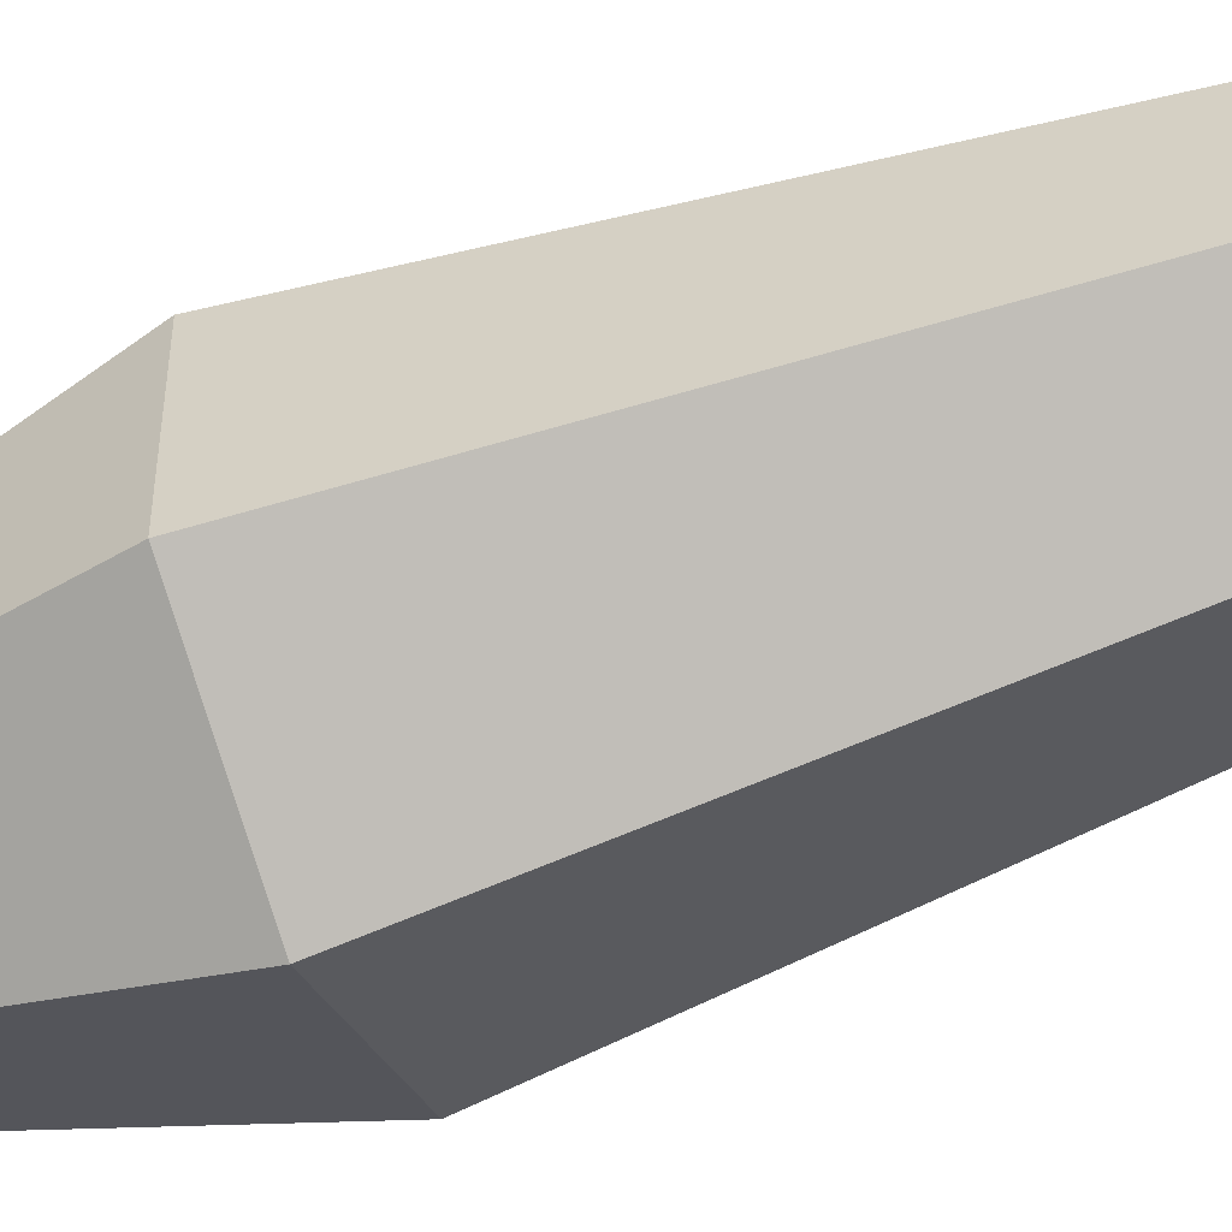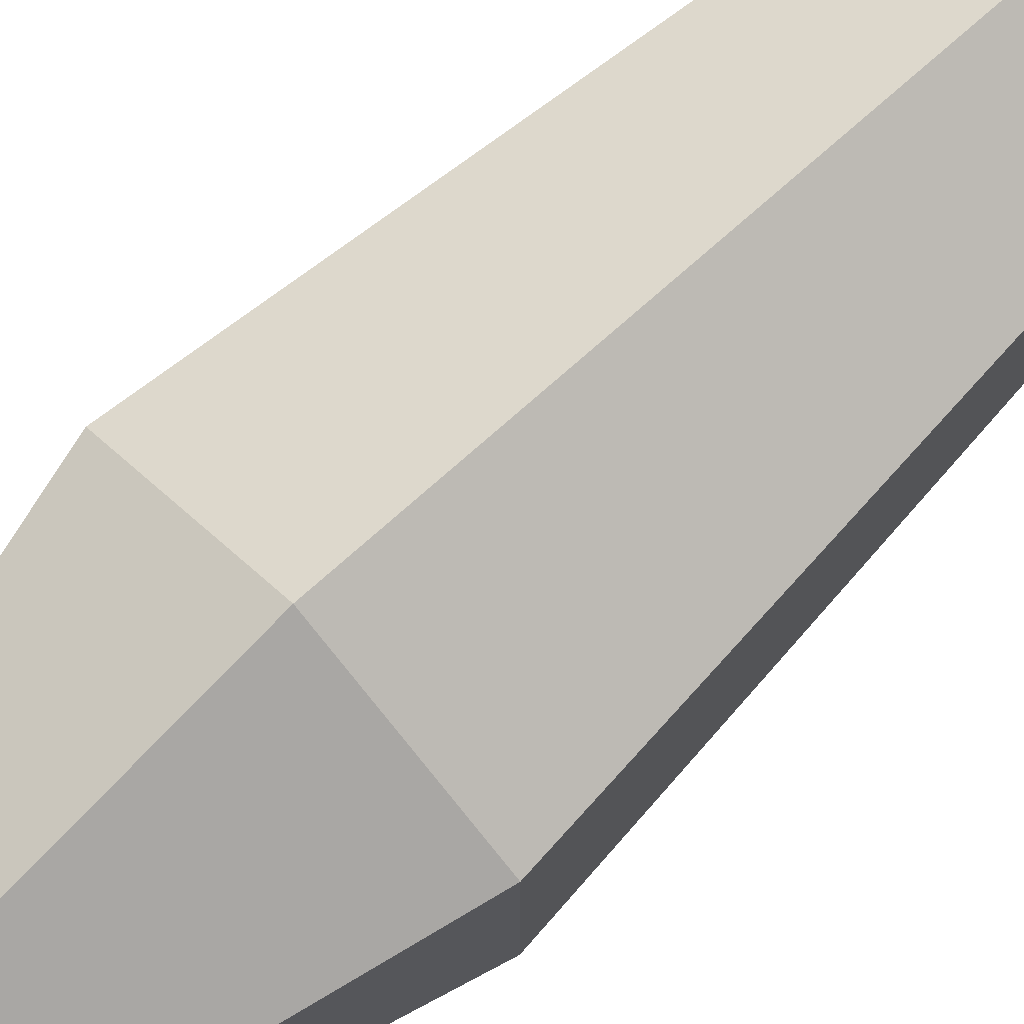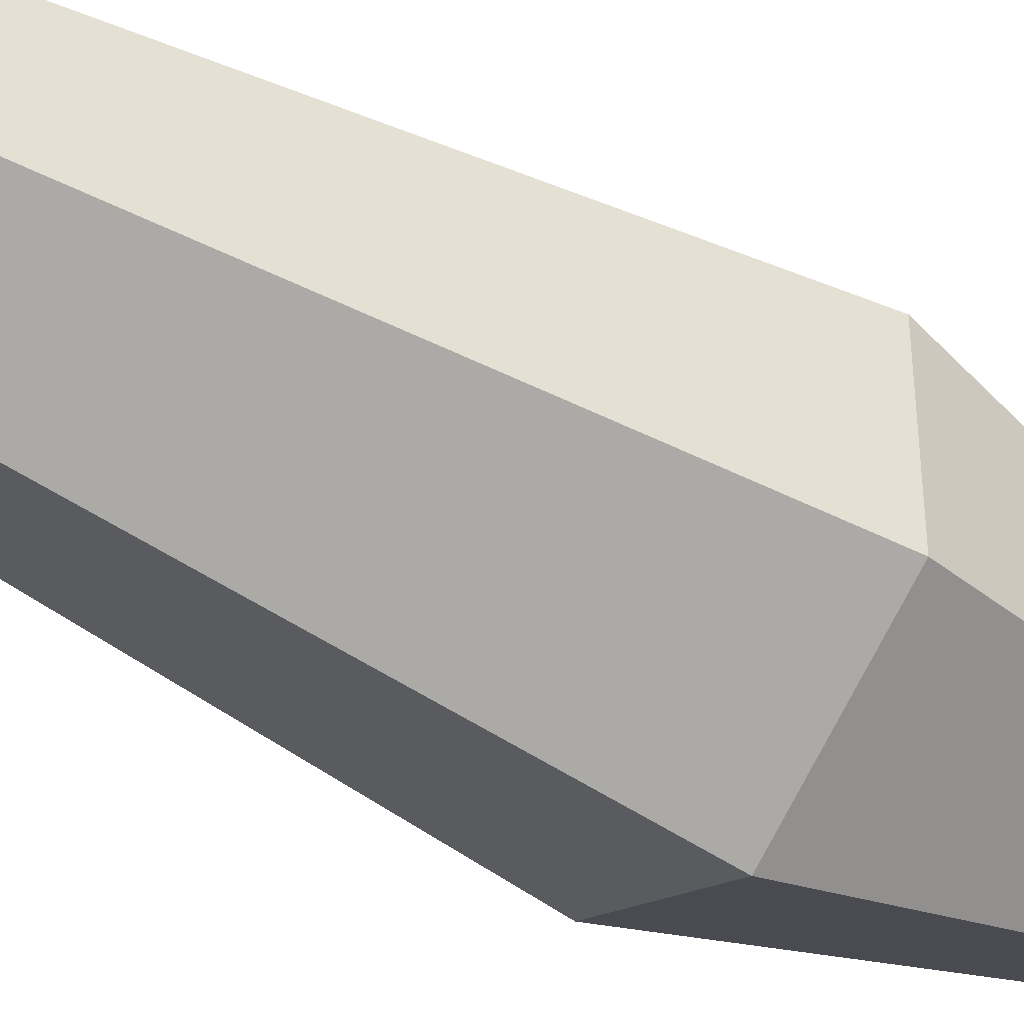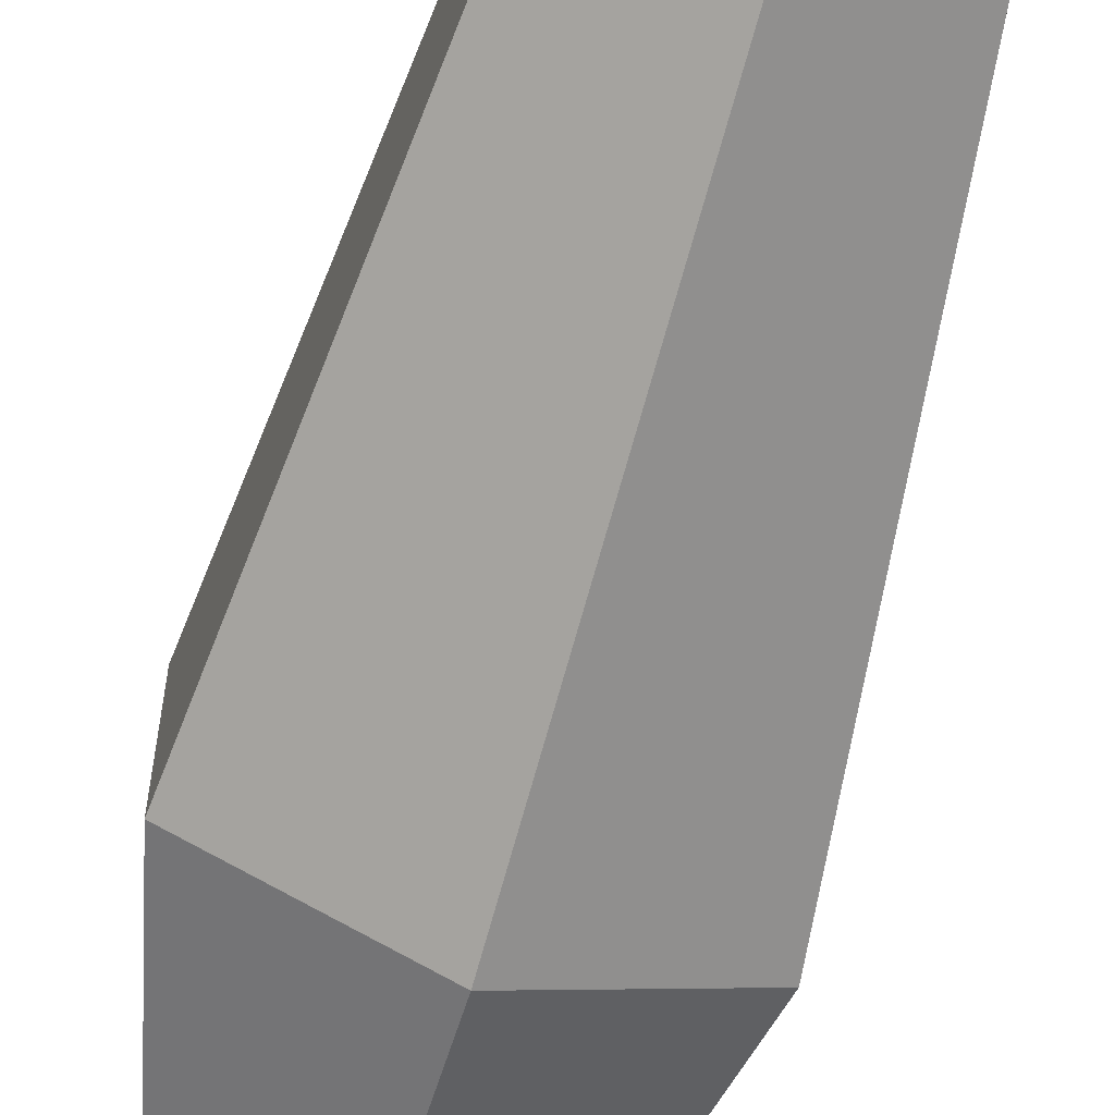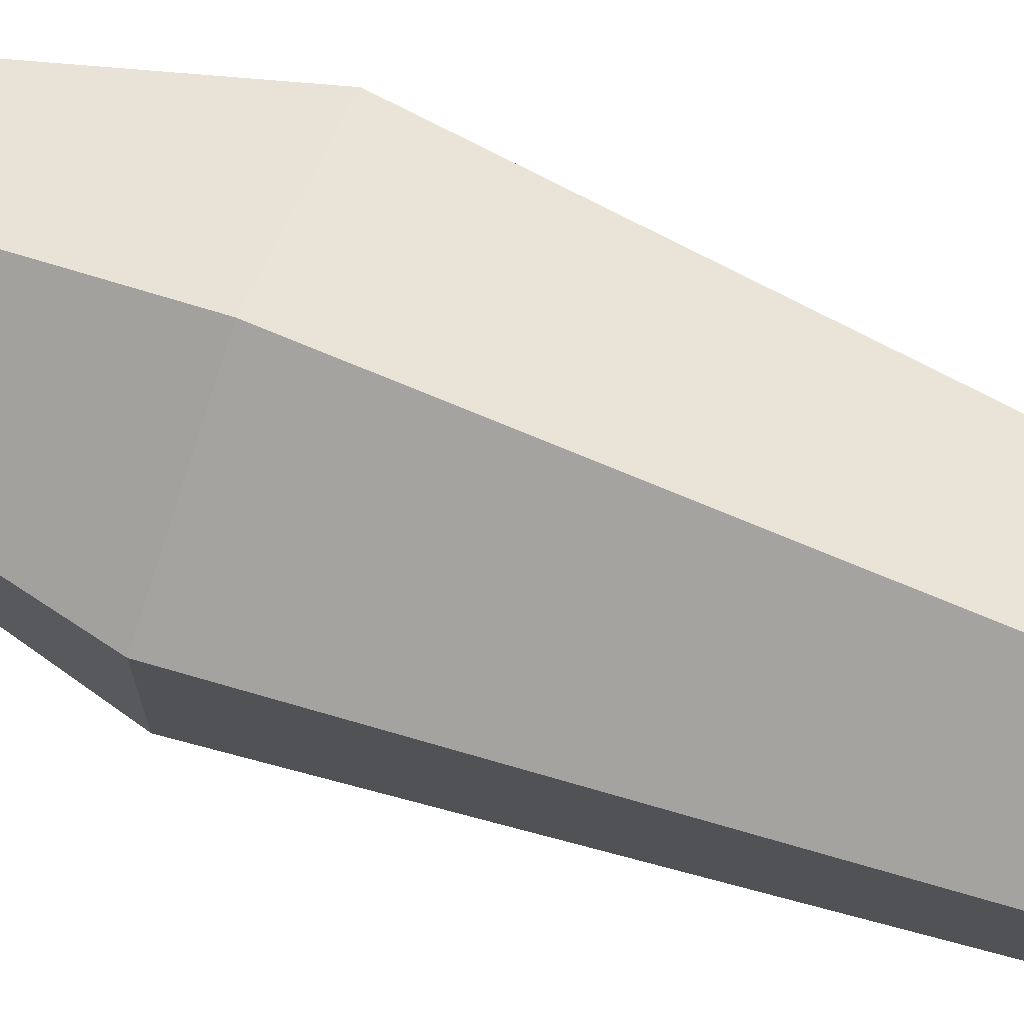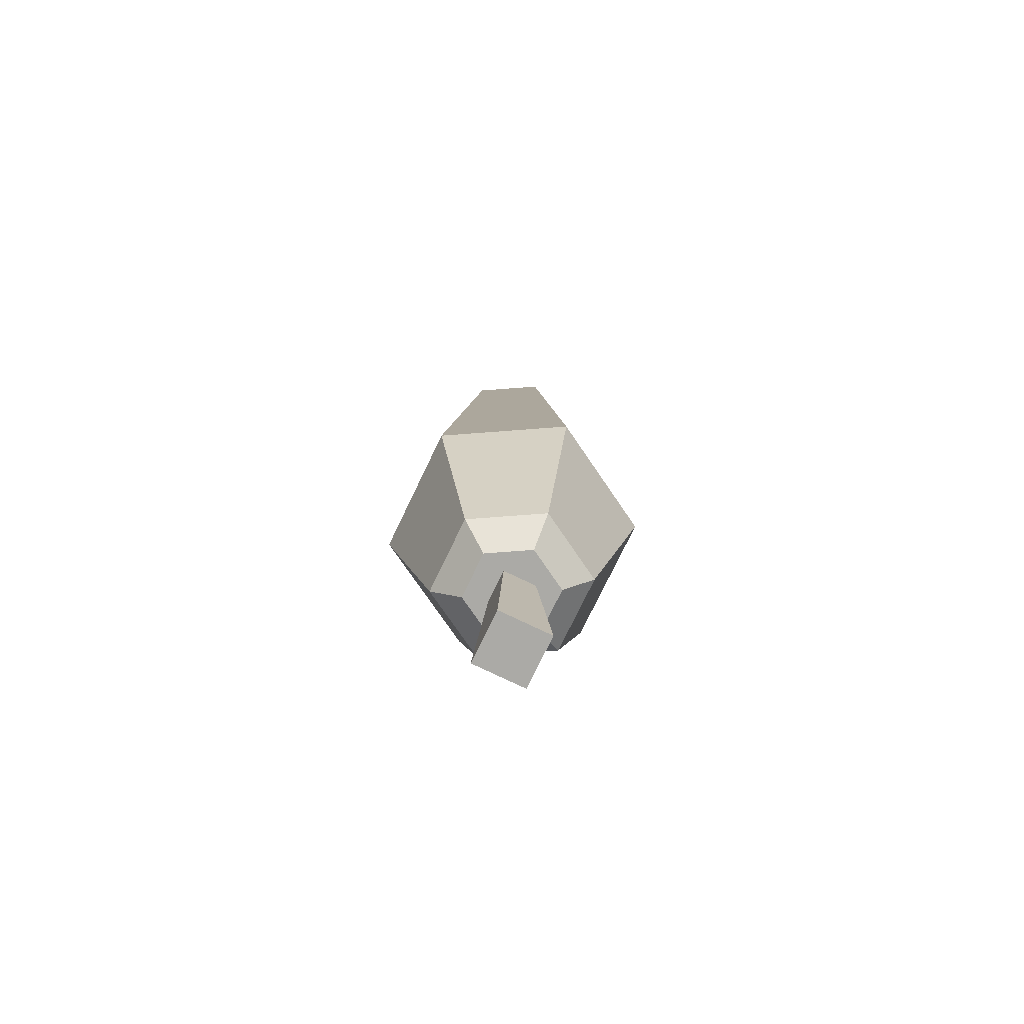
<metadata>
{"format":"obj","ext":"obj","renderer":"f3d","projection":"perspective","resolution":1024,"background":"white","views":[{"elev":-57.5,"azim":111.3,"up":"+Z"},{"elev":74.1,"azim":46.9,"up":"+Z"},{"elev":-47.0,"azim":-123.0,"up":"+Z"},{"elev":-68.0,"azim":164.1,"up":"+Z"},{"elev":75.9,"azim":110.9,"up":"+Z"},{"elev":-75.8,"azim":-25.7,"up":"+Y"}]}
</metadata>
<code>
o tree_tall
v 0 0.6639 -0.2307
v 0.1211 0.3374 -0.06994
v 0 0.3374 -0.1399
v 0.1998 0.6639 -0.1153
v -0.07268 0.29 -0.04196
v 0 0.29 -0.08392
v -0.1211 0.3374 -0.06994
v -0.1998 0.6639 -0.1153
v 0.07268 0.29 0.04196
v 0.1211 0.3374 0.06994
v 0.07268 0.29 -0.04196
v 0.1089 1.61 -0.0629
v 0.1998 0.6639 0.1153
v 0.1089 1.61 0.0629
v 0 0.3374 0.1399
v 0 0.6639 0.2307
v -0 1.61 -0.1258
v -0.1211 0.3374 0.06994
v -0.07268 0.29 0.04196
v 0 0.29 0.08392
v -0.1089 1.61 -0.0629
v -0.1998 0.6639 0.1153
v -0 1.61 0.1258
v -0.1089 1.61 0.0629
v -0.05837 1.688 -0.0337
v 0 1.688 -0.0674
v 0 1.688 0.0674
v -0.05837 1.688 0.0337
v 0.05837 1.688 -0.0337
v 0.02965 0.29 0.02965
v -0.02965 0.29 0.02965
v -0.02965 0.29 -0.02965
v 0.02965 0.29 -0.02965
v 0.05837 1.688 0.0337
v 0.04669 0 -0.04669
v -0.04669 0 -0.04669
v -0.04669 -0 0.04669
v 0.04669 -0 0.04669
f 1 2 3
f 2 1 4
f 5 3 6
f 3 5 7
f 8 3 7
f 3 8 1
f 9 2 10
f 2 9 11
f 12 13 4
f 13 12 14
f 13 15 10
f 15 13 16
f 17 4 1
f 4 17 12
f 18 5 19
f 5 18 7
f 15 9 10
f 9 15 20
f 18 20 15
f 20 18 19
f 21 1 8
f 1 21 17
f 16 18 15
f 18 16 22
f 13 2 4
f 2 13 10
f 14 16 13
f 16 14 23
f 7 22 8
f 22 7 18
f 22 21 8
f 21 22 24
f 25 17 21
f 17 25 26
f 27 24 23
f 24 27 28
f 26 12 17
f 12 26 29
f 20 11 9
f 11 20 30
f 30 20 31
f 31 20 19
f 31 19 32
f 33 11 30
f 11 33 6
f 6 33 32
f 6 32 5
f 5 32 19
f 23 22 16
f 22 23 24
f 26 34 29
f 34 26 27
f 27 26 25
f 27 25 28
f 29 14 12
f 14 29 34
f 11 3 2
f 3 11 6
f 34 23 14
f 23 34 27
f 24 25 21
f 25 24 28
f 32 35 36
f 35 32 33
f 37 32 36
f 32 37 31
f 30 37 38
f 37 30 31
f 33 38 35
f 38 33 30
f 37 35 38
f 35 37 36

</code>
